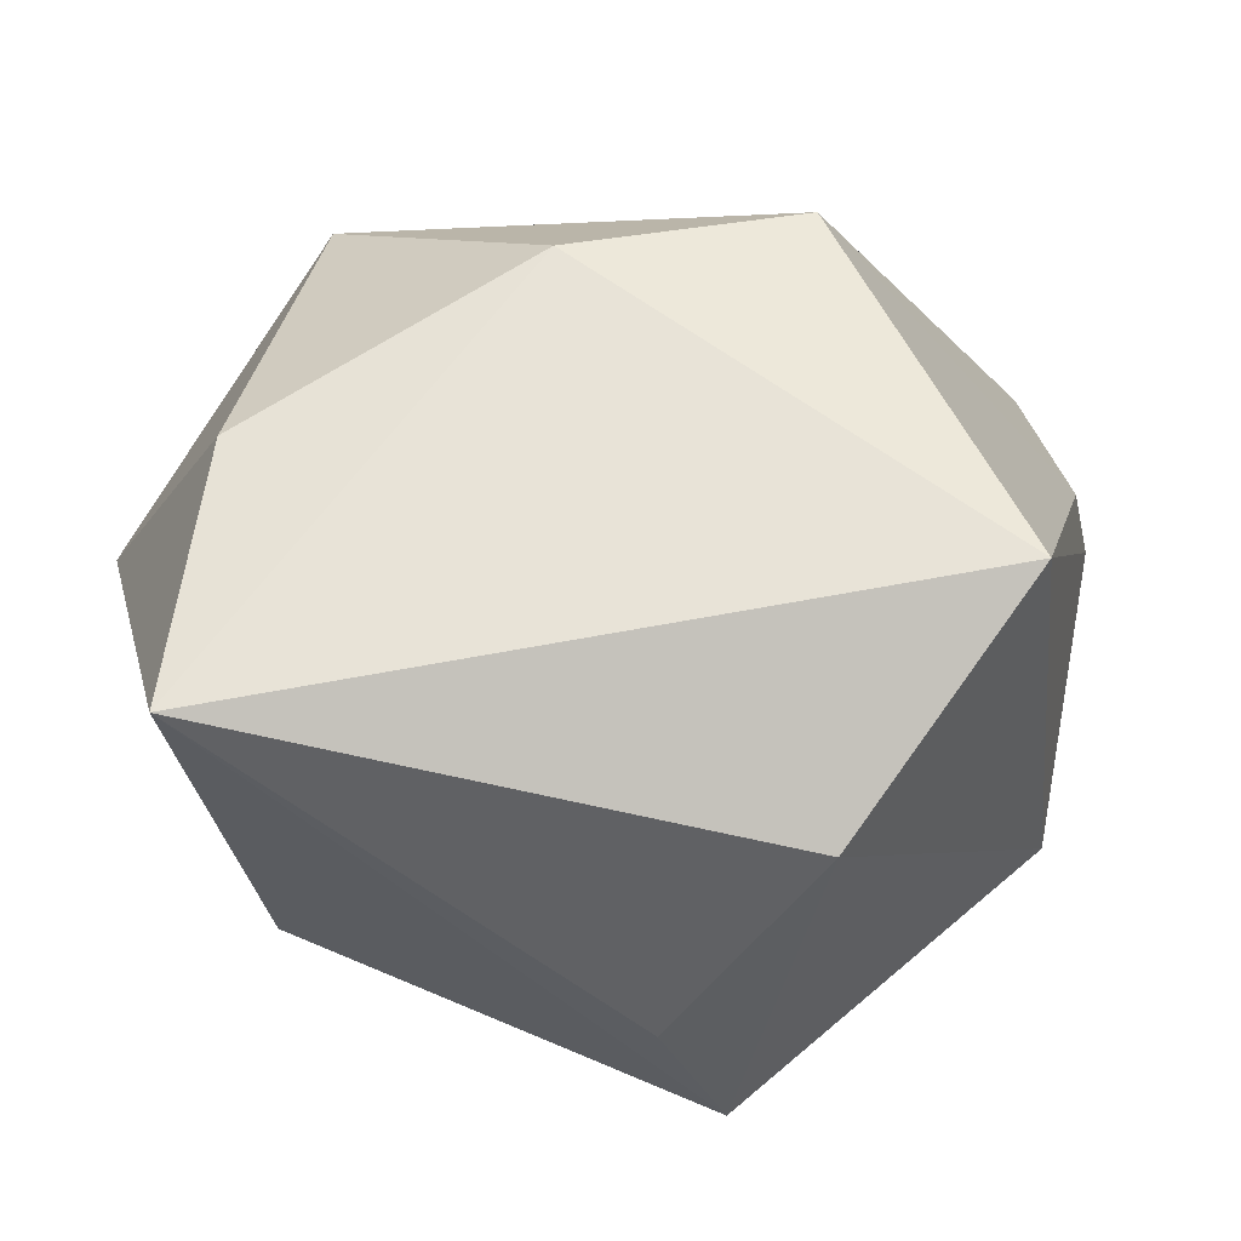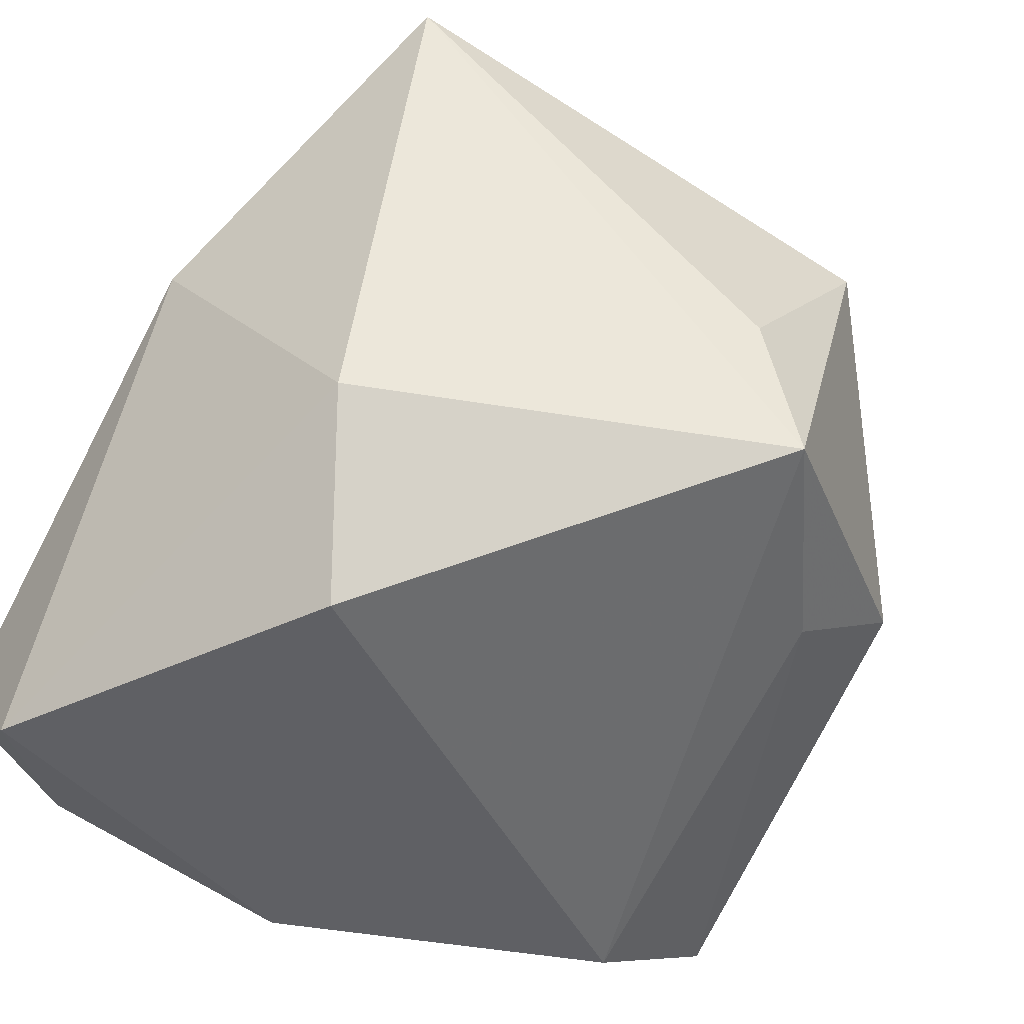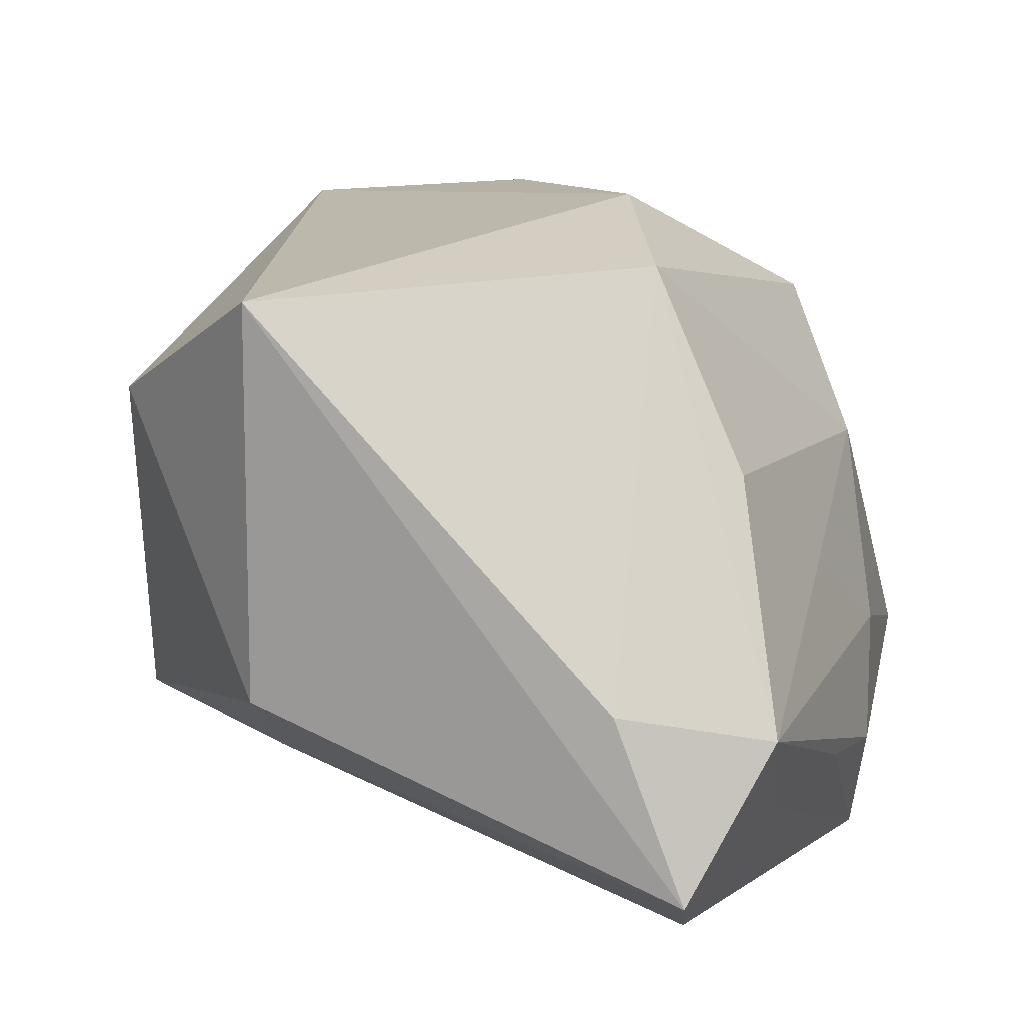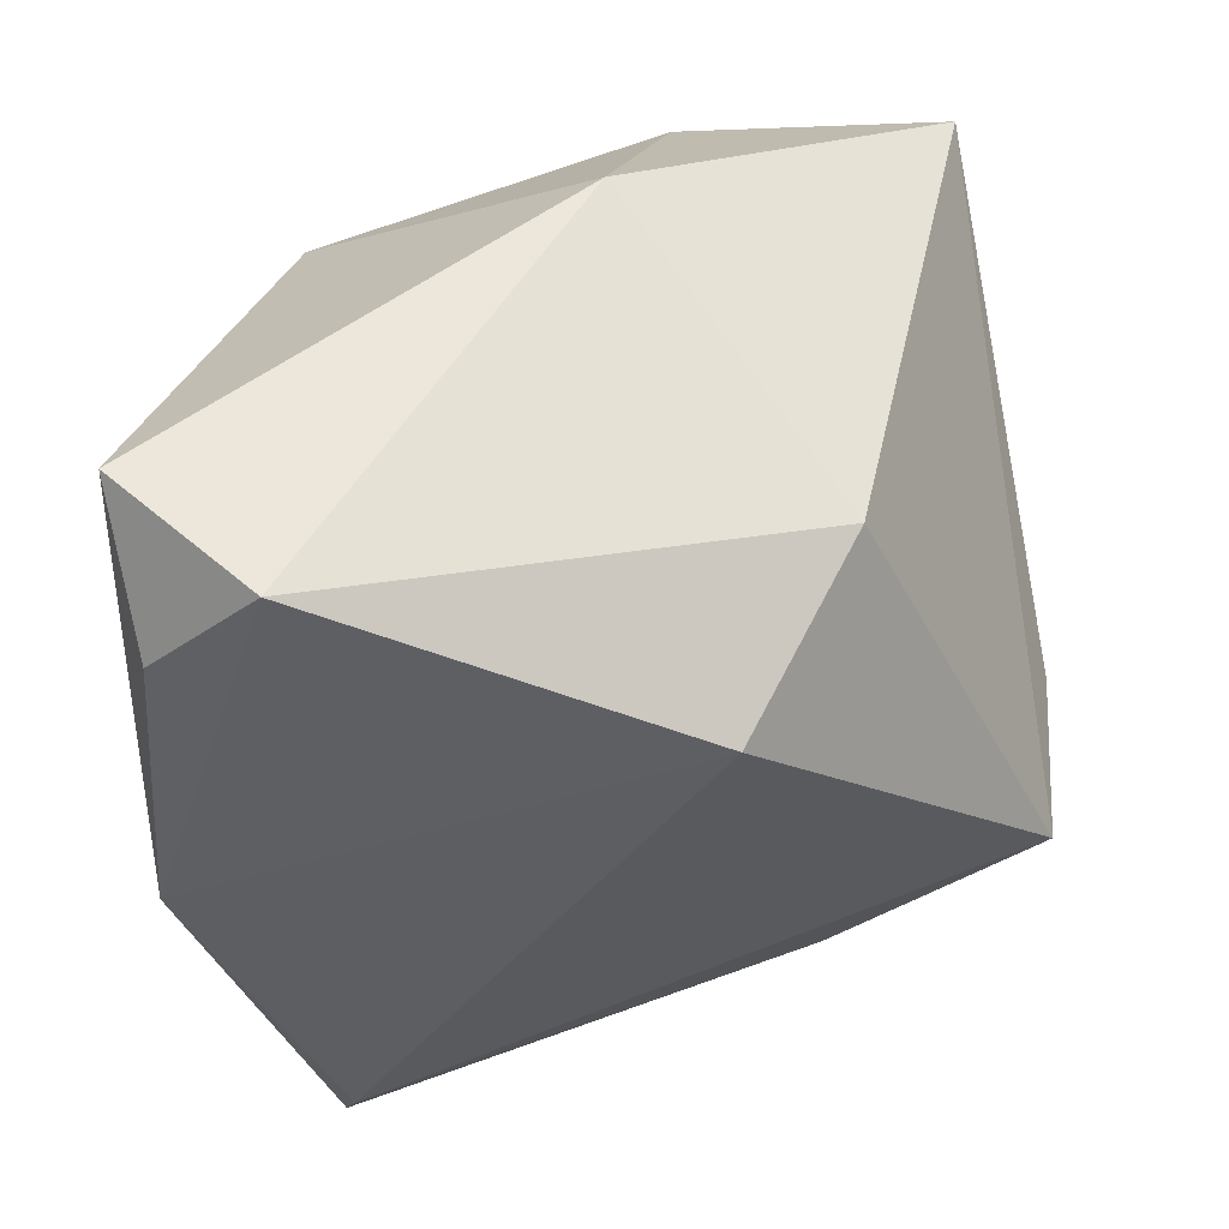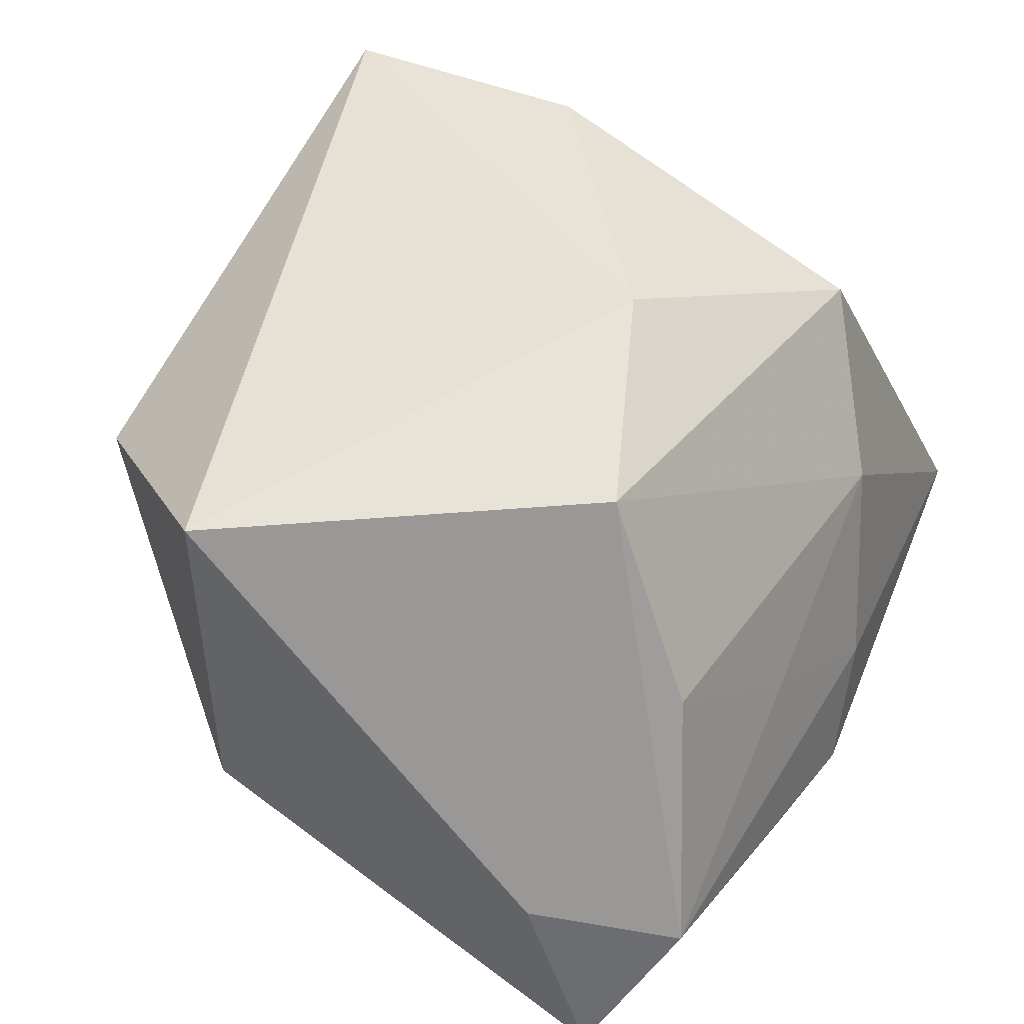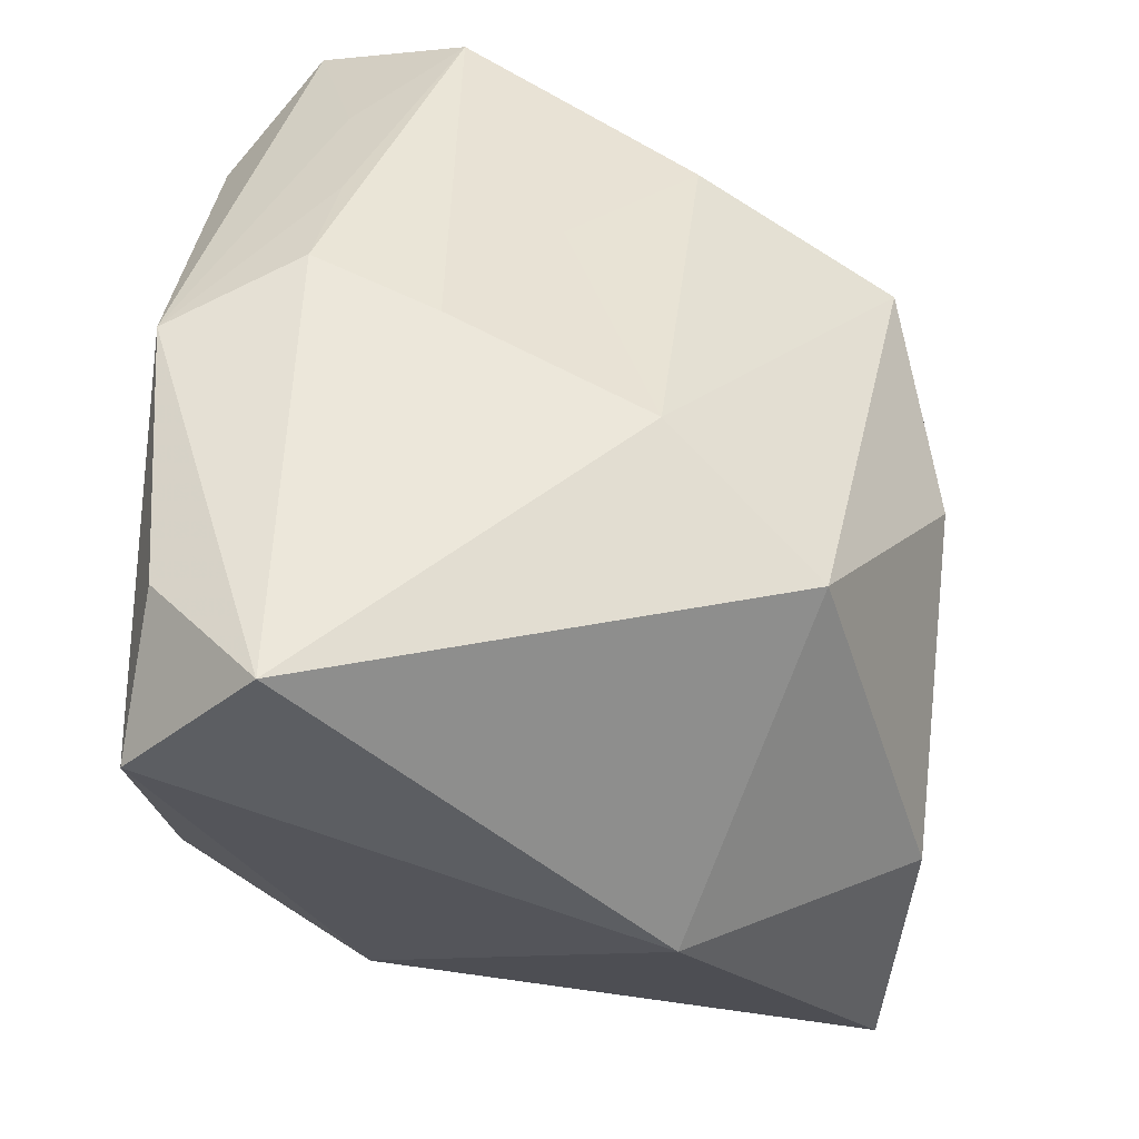
<metadata>
{"format":"obj","ext":"obj","renderer":"f3d","projection":"perspective","resolution":1024,"background":"white","views":[{"elev":-37.6,"azim":7.0,"up":"+Y"},{"elev":-44.6,"azim":-34.8,"up":"+Z"},{"elev":12.9,"azim":101.5,"up":"+Z"},{"elev":-38.6,"azim":-91.1,"up":"+Z"},{"elev":48.0,"azim":111.5,"up":"+Z"},{"elev":51.4,"azim":-86.7,"up":"+Y"}]}
</metadata>
<code>
v -0.01015 0.03524 0.01119
v 0.024 0.01695 0.03428
v 0.004836 -0.04507 -0.003166
v -0.03236 0.036 -0.03161
v 0.03259 0.022 -0.03515
v 0.04142 -0.02265 0.03178
v 0.009485 -0.04486 -0.0187
v 0.0487 0.02413 -0.02682
v 0.01411 0.03401 0.0009803
v -0.02245 0.02742 0.02669
v -0.0437 -0.001123 0.0149
v -0.0266 -0.01274 -0.03515
v 0.0223 -0.04216 0.01918
v -0.028 -0.007751 0.03841
v -0.03184 -0.03496 0.03618
v 0.04014 -0.02322 -0.01083
v -0.04425 0.03942 -0.02059
v 0.0008972 0.01036 0.03954
v 0.03009 0.02717 0.01365
v 0.02638 -0.02404 -0.01988
v 0.04212 0.03241 -0.01085
v -0.003629 0.03727 -0.03515
v -0.04414 0.02546 -0.03352
v -0.03339 -0.02325 -0.01601
v -0.001885 0.03907 -0.009207
v 0.03141 0.03168 -0.02168
v 0.04699 0.01656 -0.007842
v 0.004349 0.03942 -0.02202
v 0.01639 0.03664 -0.02039
f 22 8 5
f 11 15 14
f 7 15 24
f 24 15 11
f 11 23 24
f 17 23 11
f 27 21 2
f 8 21 27
f 3 15 7
f 6 27 2
f 6 16 8
f 8 27 6
f 12 23 22
f 22 5 12
f 12 24 23
f 12 5 7
f 7 24 12
f 8 16 20
f 20 5 8
f 20 16 7
f 7 5 20
f 26 8 22
f 22 21 26
f 26 21 8
f 18 6 2
f 18 14 15
f 15 6 18
f 22 23 4
f 4 17 22
f 23 17 4
f 15 3 13
f 13 6 15
f 13 3 7
f 7 16 13
f 16 6 13
f 2 21 19
f 19 1 2
f 10 18 2
f 2 1 10
f 14 18 10
f 10 1 17
f 11 14 10
f 10 17 11
f 17 1 25
f 29 21 22
f 21 25 9
f 9 25 1
f 9 19 21
f 1 19 9
f 22 17 28
f 17 25 28
f 28 29 22
f 28 25 21
f 21 29 28

</code>
